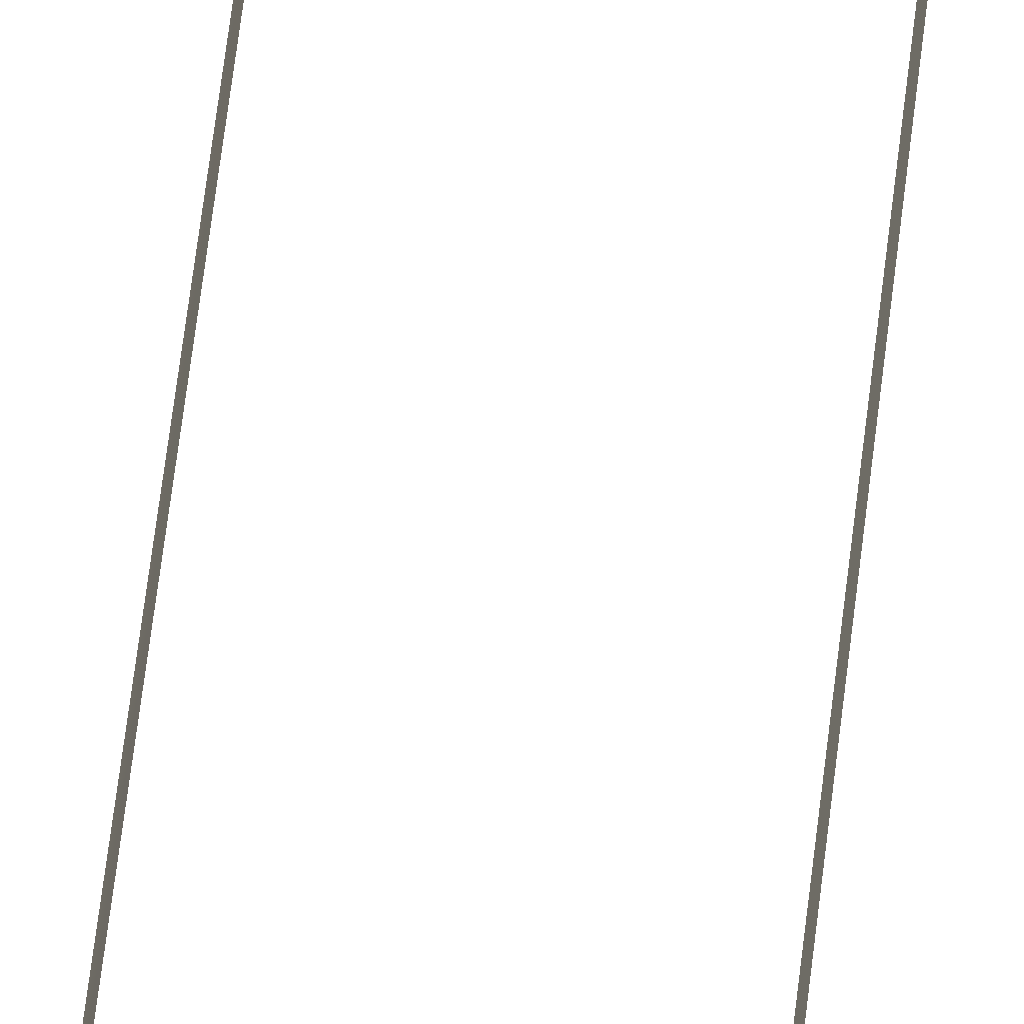
<metadata>
{"format":"obj","ext":"obj","renderer":"f3d","projection":"perspective","resolution":1024,"background":"white","views":[{"elev":68.9,"azim":7.1,"up":"+Z"}]}
</metadata>
<code>
v -3.738 -56.69 0.02497
v -3.858 0.02497 0.02497
v -3.738 0.02497 0.02497
v -3.858 -56.69 0.02497
v 3.748 0.02497 0.02497
v 3.868 -56.69 0.02497
v 3.748 -56.69 0.02497
v 3.868 0.02497 0.02497
g DTv2-144mSection_(M)_(2)_1982_55
f 1 3 2
f 2 4 1
f 5 7 6
f 6 8 5

</code>
